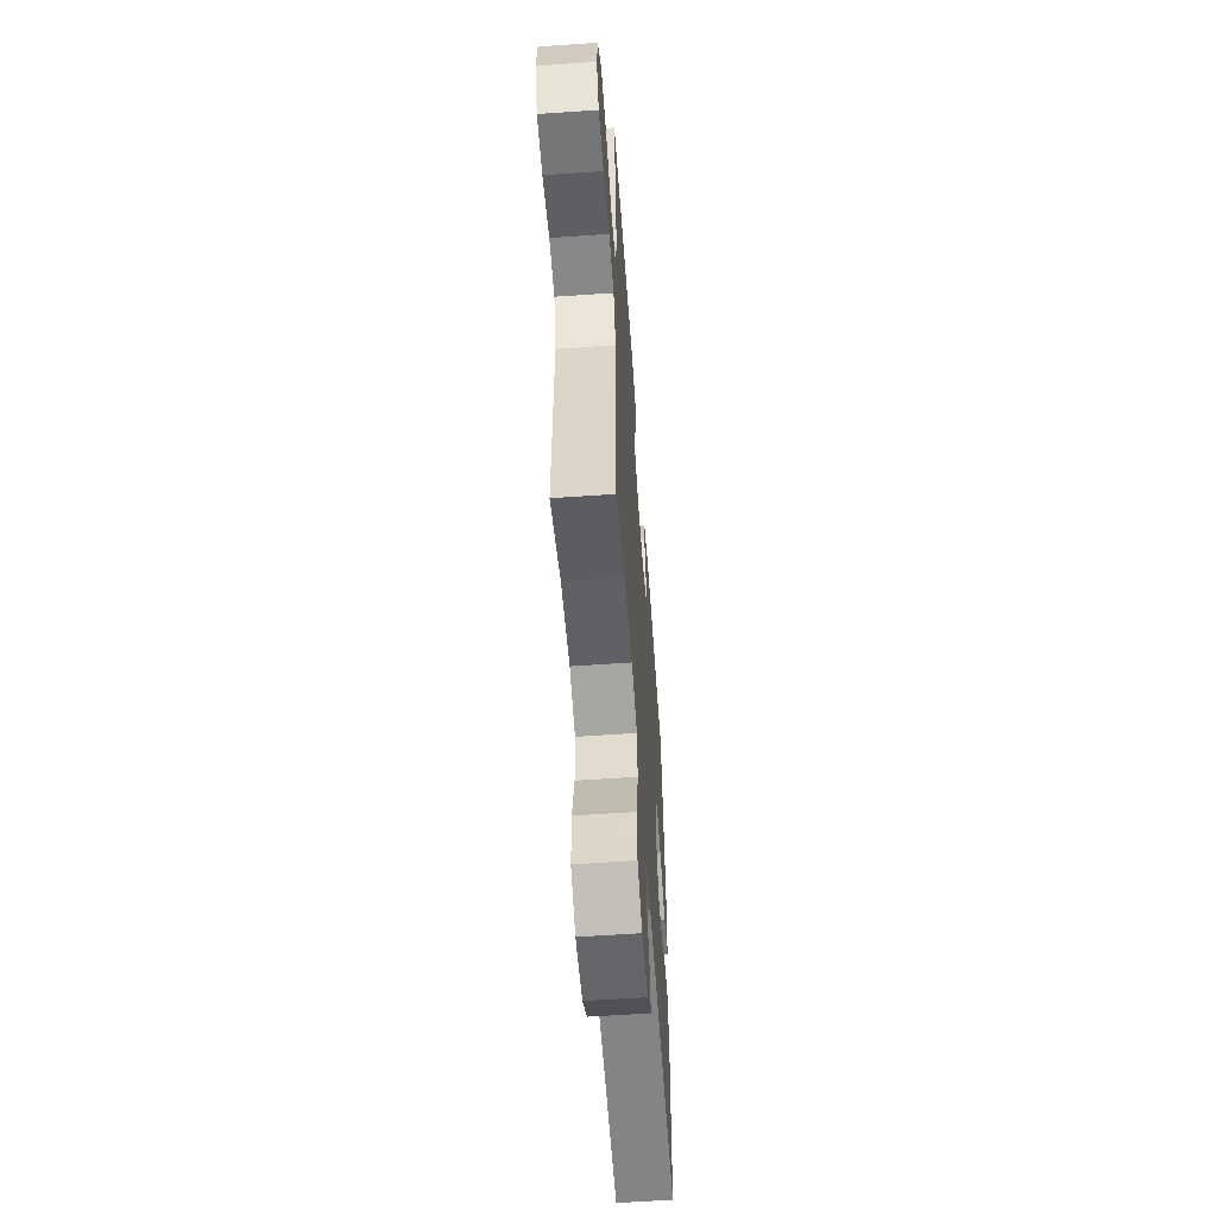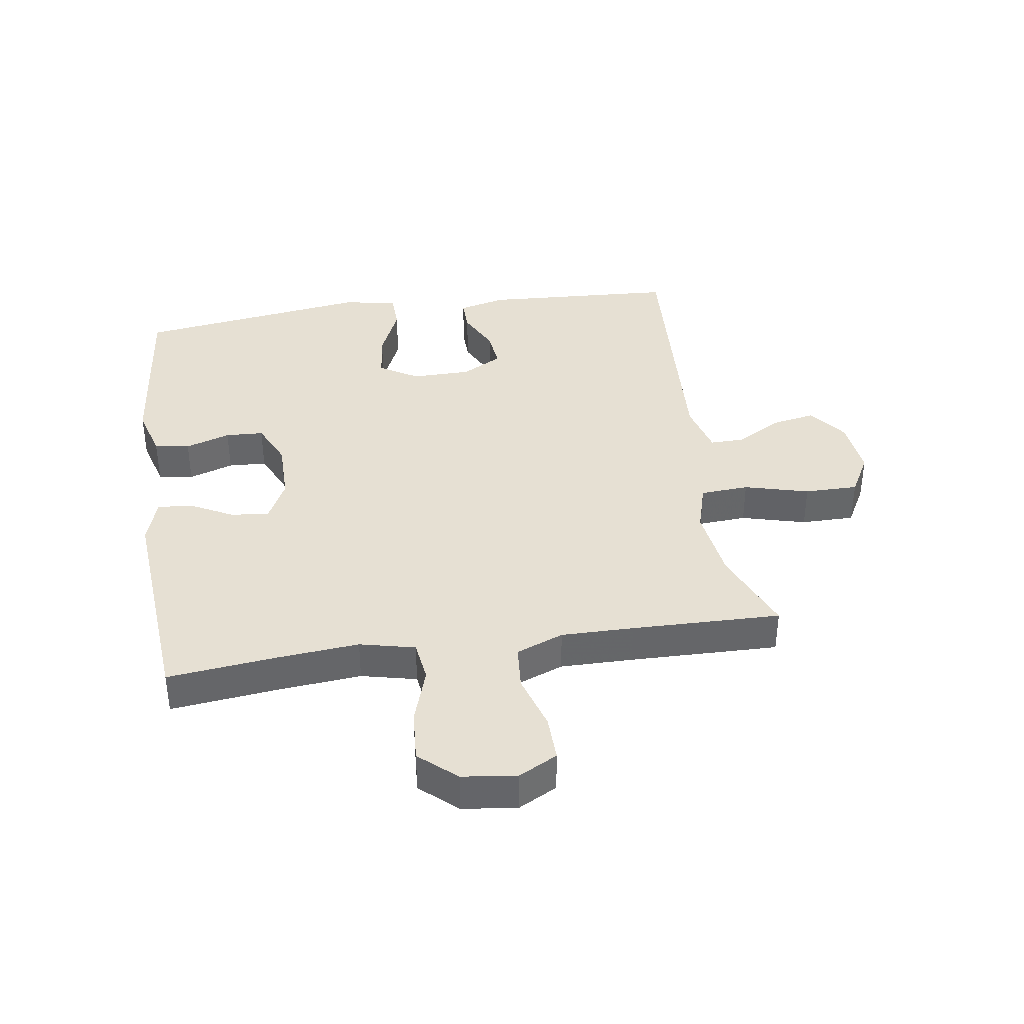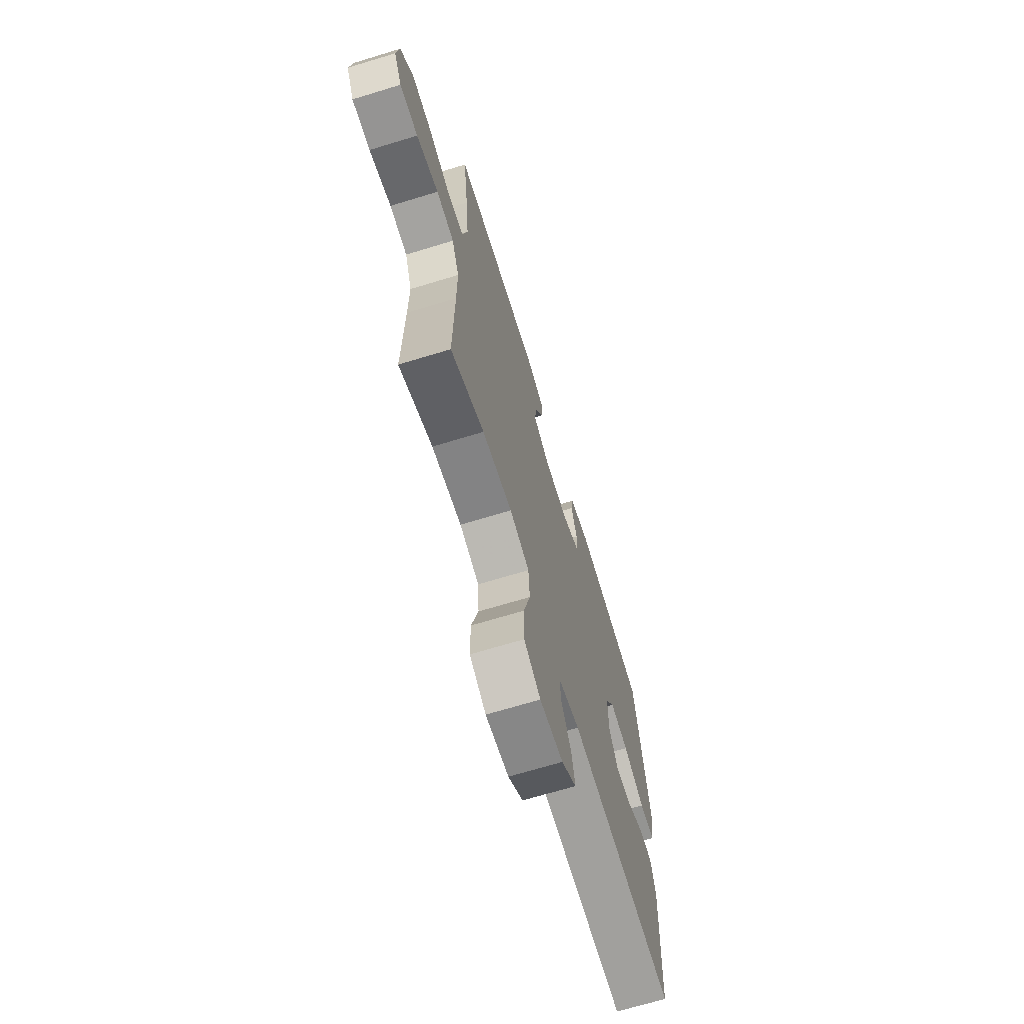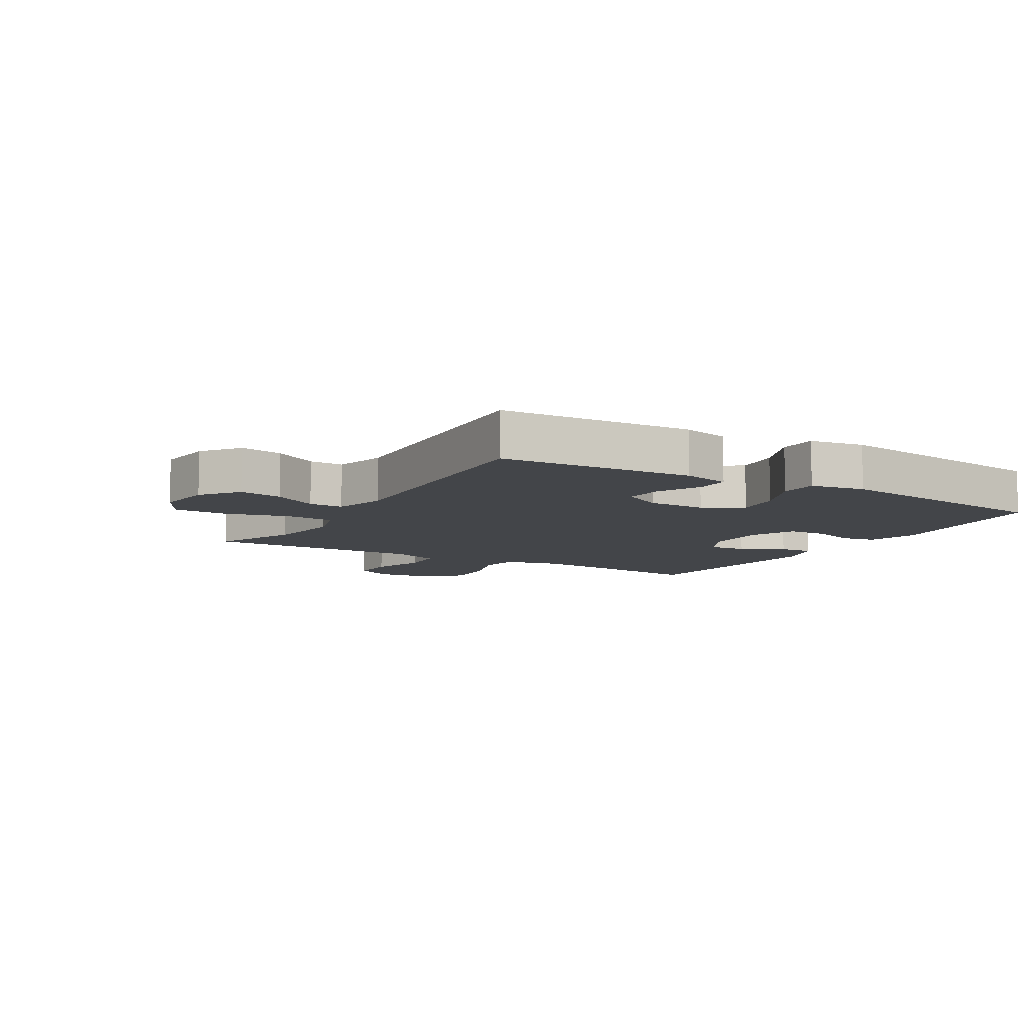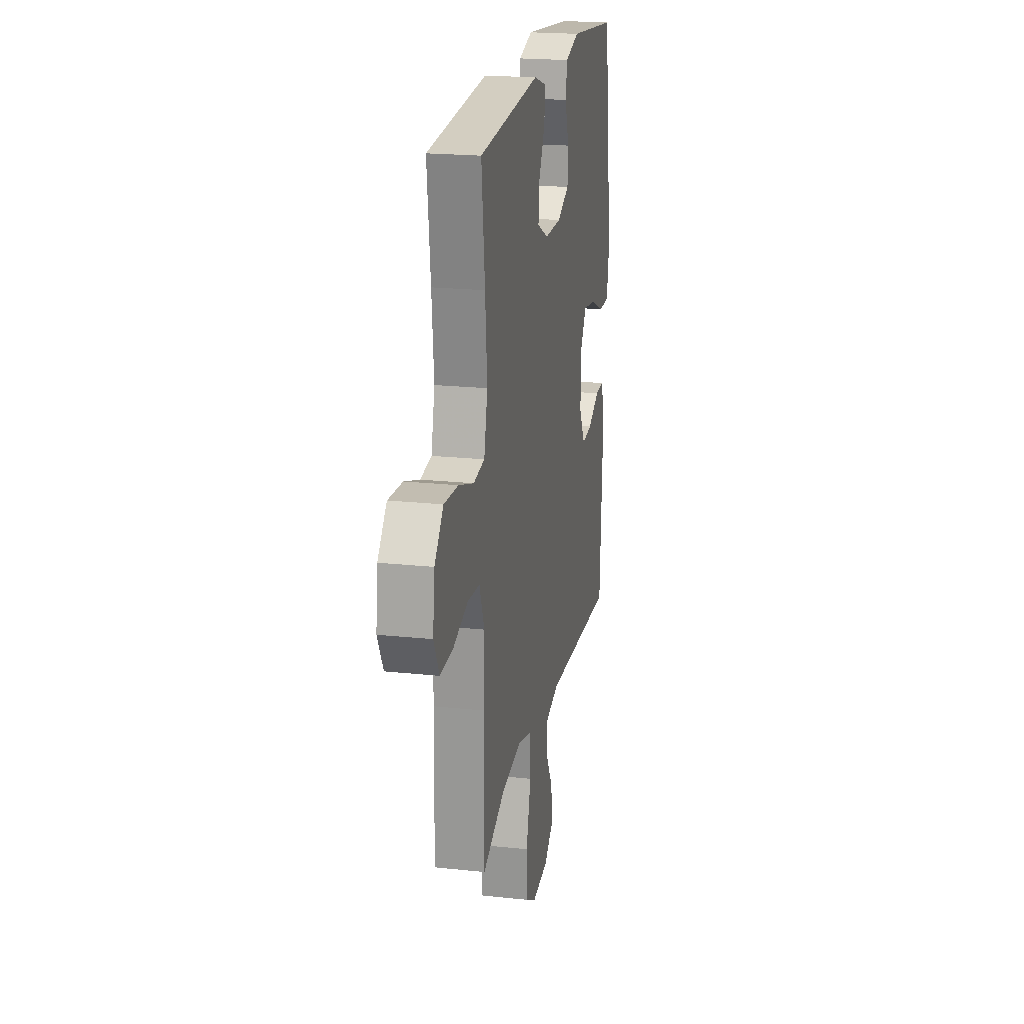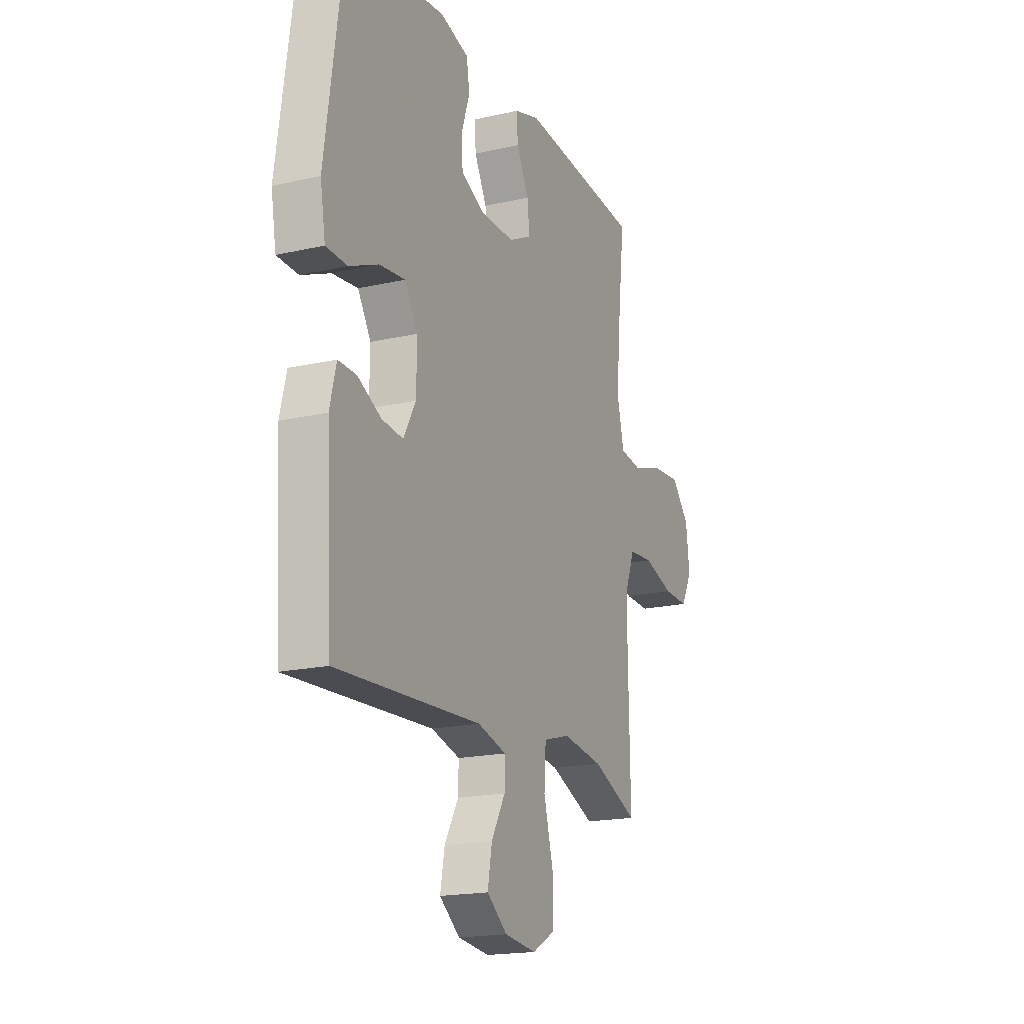
<metadata>
{"format":"obj","ext":"obj","renderer":"f3d","projection":"perspective","resolution":1024,"background":"white","views":[{"elev":-58.3,"azim":94.1,"up":"+Z"},{"elev":38.5,"azim":81.5,"up":"+Y"},{"elev":-68.6,"azim":107.0,"up":"+Z"},{"elev":-8.7,"azim":-120.6,"up":"+Y"},{"elev":20.7,"azim":101.0,"up":"+Z"},{"elev":-18.4,"azim":-66.3,"up":"+Z"}]}
</metadata>
<code>
v 0.5 0.07 -0.5
v 0.363 0.07 -0.443
v 0.241 0.07 -0.426
v 0.161 0.07 -0.449
v 0.156 0.07 -0.528
v 0.184 0.07 -0.633
v 0.184 0.07 -0.72
v 0.117 0.07 -0.757
v 0.022 0.07 -0.746
v -0.039 0.07 -0.699
v -0.026 0.07 -0.628
v 0.016 0.07 -0.555
v 0.017 0.07 -0.499
v -0.069 0.07 -0.476
v -0.5 0.07 -0.5
v -0.518 0.07 -0.184
v -0.499 0.07 -0.107
v -0.445 0.07 -0.108
v -0.374 0.07 -0.143
v -0.311 0.07 -0.149
v -0.275 0.07 -0.083
v -0.274 0.07 0.013
v -0.313 0.07 0.076
v -0.389 0.07 0.067
v -0.476 0.07 0.029
v -0.539 0.07 0.031
v -0.554 0.07 0.12
v -0.5 0.07 0.5
v -0.207 0.07 0.531
v -0.122 0.07 0.507
v -0.113 0.07 0.45
v -0.137 0.07 0.377
v -0.134 0.07 0.315
v -0.062 0.07 0.282
v 0.039 0.07 0.282
v 0.106 0.07 0.316
v 0.1 0.07 0.378
v 0.063 0.07 0.449
v 0.059 0.07 0.505
v 0.134 0.07 0.529
v 0.5 0.07 0.5
v 0.48 0.07 0.323
v 0.468 0.07 0.189
v 0.489 0.07 0.099
v 0.556 0.07 0.09
v 0.647 0.07 0.12
v 0.732 0.07 0.126
v 0.785 0.07 0.066
v 0.796 0.07 -0.023
v 0.763 0.07 -0.086
v 0.688 0.07 -0.084
v 0.597 0.07 -0.056
v 0.524 0.07 -0.062
v 0.494 0.07 -0.139
v 0.495 0.07 -0.257
v 0.5 0 -0.5
v 0.363 0 -0.443
v 0.241 0 -0.426
v 0.161 0 -0.449
v 0.156 0 -0.528
v 0.184 0 -0.633
v 0.184 0 -0.72
v 0.117 0 -0.757
v 0.022 0 -0.746
v -0.039 0 -0.699
v -0.026 0 -0.628
v 0.016 0 -0.555
v 0.017 0 -0.499
v -0.069 0 -0.476
v -0.5 0 -0.5
v -0.518 0 -0.184
v -0.499 0 -0.107
v -0.445 0 -0.108
v -0.374 0 -0.143
v -0.311 0 -0.149
v -0.275 0 -0.083
v -0.274 0 0.013
v -0.313 0 0.076
v -0.389 0 0.067
v -0.476 0 0.029
v -0.539 0 0.031
v -0.554 0 0.12
v -0.5 0 0.5
v -0.207 0 0.531
v -0.122 0 0.507
v -0.113 0 0.45
v -0.137 0 0.377
v -0.134 0 0.315
v -0.062 0 0.282
v 0.039 0 0.282
v 0.106 0 0.316
v 0.1 0 0.378
v 0.063 0 0.449
v 0.059 0 0.505
v 0.134 0 0.529
v 0.5 0 0.5
v 0.48 0 0.323
v 0.468 0 0.189
v 0.489 0 0.099
v 0.556 0 0.09
v 0.647 0 0.12
v 0.732 0 0.126
v 0.785 0 0.066
v 0.796 0 -0.023
v 0.763 0 -0.086
v 0.688 0 -0.084
v 0.597 0 -0.056
v 0.524 0 -0.062
v 0.494 0 -0.139
v 0.495 0 -0.257
f 50 51 52
f 49 50 52
f 48 49 52
f 47 48 52
f 46 47 52
f 45 46 52
f 44 45 52 53
f 43 44 53 54
f 40 41 42
f 39 40 42
f 38 39 42
f 37 38 42
f 36 37 42 43
f 43 54 55
f 36 43 55
f 35 36 55
f 30 31 32
f 29 30 32
f 28 29 32
f 27 28 32
f 26 27 32
f 25 26 32
f 24 25 32
f 23 24 32 33
f 22 23 33 34
f 17 18 19
f 16 17 19
f 15 16 19
f 14 15 19
f 13 14 19 20
f 10 11 12
f 9 10 12
f 8 9 12
f 7 8 12
f 6 7 12
f 5 6 12
f 4 5 12 13
f 55 1 2
f 35 55 2
f 34 35 2
f 22 34 2
f 21 22 2
f 20 21 2 3
f 4 13 20
f 3 4 20
f 107 106 105
f 107 105 104
f 107 104 103
f 107 103 102
f 107 102 101
f 107 101 100
f 108 107 100 99
f 109 108 99 98
f 97 96 95
f 97 95 94
f 97 94 93
f 97 93 92
f 98 97 92 91
f 110 109 98
f 110 98 91
f 110 91 90
f 87 86 85
f 87 85 84
f 87 84 83
f 87 83 82
f 87 82 81
f 87 81 80
f 87 80 79
f 88 87 79 78
f 89 88 78 77
f 74 73 72
f 74 72 71
f 74 71 70
f 74 70 69
f 75 74 69 68
f 67 66 65
f 67 65 64
f 67 64 63
f 67 63 62
f 67 62 61
f 67 61 60
f 68 67 60 59
f 57 56 110
f 57 110 90
f 57 90 89
f 57 89 77
f 57 77 76
f 58 57 76 75
f 75 68 59
f 75 59 58
f 1 56 57 2
f 2 57 58 3
f 3 58 59 4
f 4 59 60 5
f 5 60 61 6
f 6 61 62 7
f 7 62 63 8
f 8 63 64 9
f 9 64 65 10
f 10 65 66 11
f 11 66 67 12
f 12 67 68 13
f 13 68 69 14
f 14 69 70 15
f 15 70 71 16
f 16 71 72 17
f 17 72 73 18
f 18 73 74 19
f 19 74 75 20
f 20 75 76 21
f 21 76 77 22
f 22 77 78 23
f 23 78 79 24
f 24 79 80 25
f 25 80 81 26
f 26 81 82 27
f 27 82 83 28
f 28 83 84 29
f 29 84 85 30
f 30 85 86 31
f 31 86 87 32
f 32 87 88 33
f 33 88 89 34
f 34 89 90 35
f 35 90 91 36
f 36 91 92 37
f 37 92 93 38
f 38 93 94 39
f 39 94 95 40
f 40 95 96 41
f 41 96 97 42
f 42 97 98 43
f 43 98 99 44
f 44 99 100 45
f 45 100 101 46
f 46 101 102 47
f 47 102 103 48
f 48 103 104 49
f 49 104 105 50
f 50 105 106 51
f 51 106 107 52
f 52 107 108 53
f 53 108 109 54
f 54 109 110 55
f 55 110 56 1

</code>
